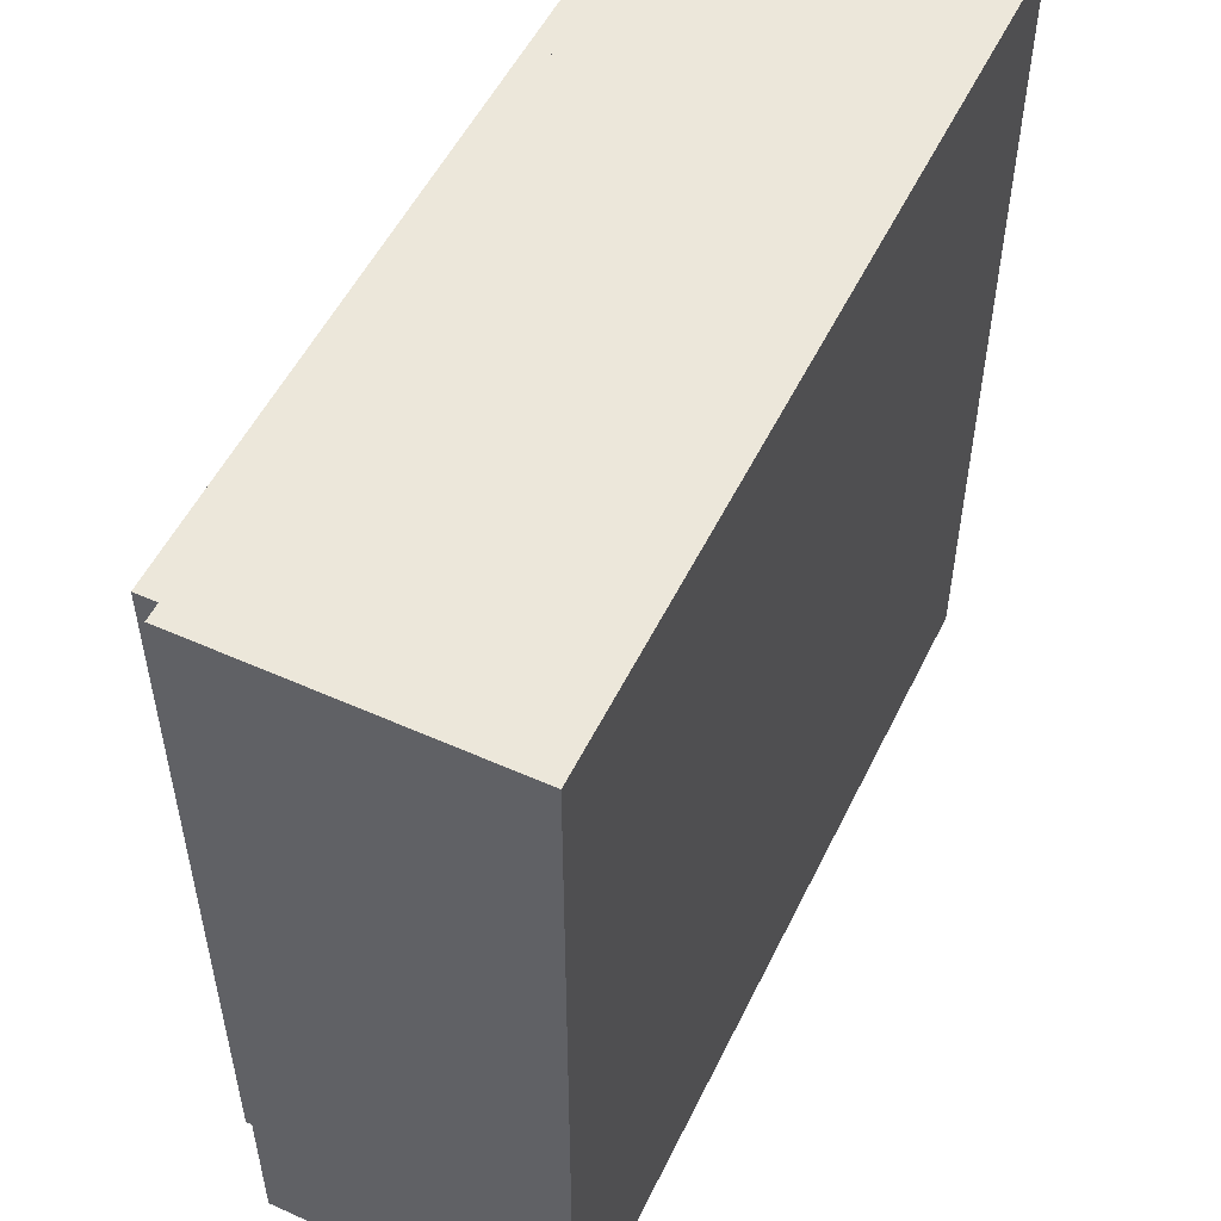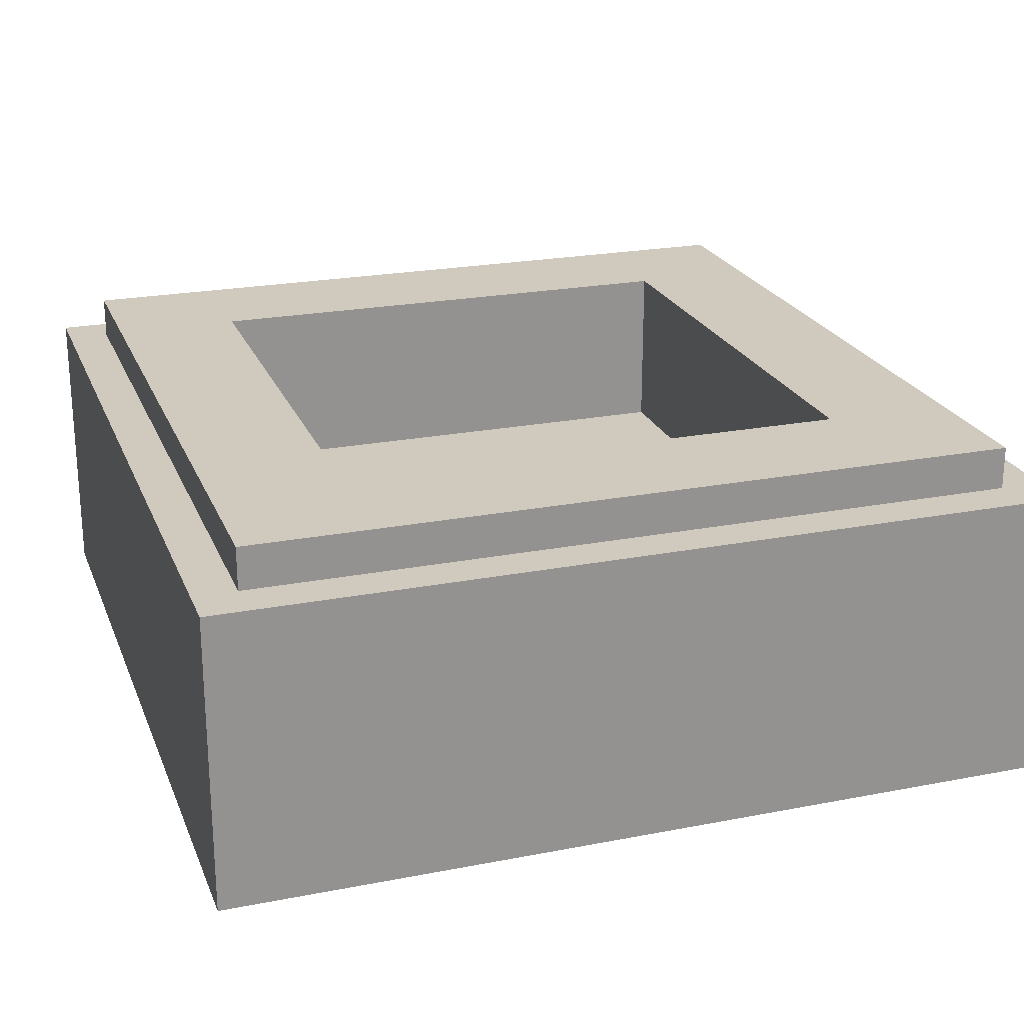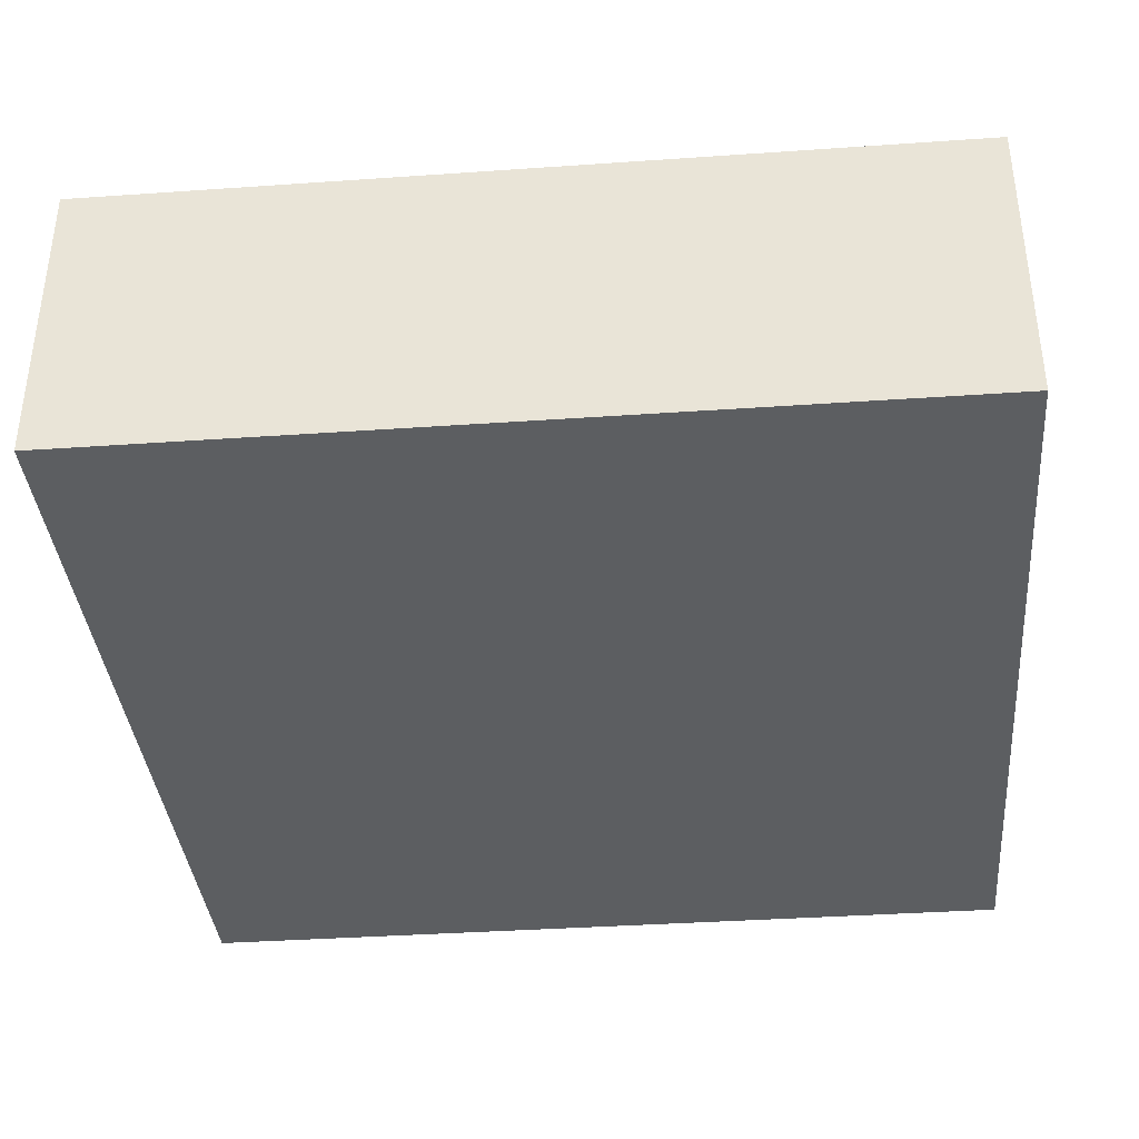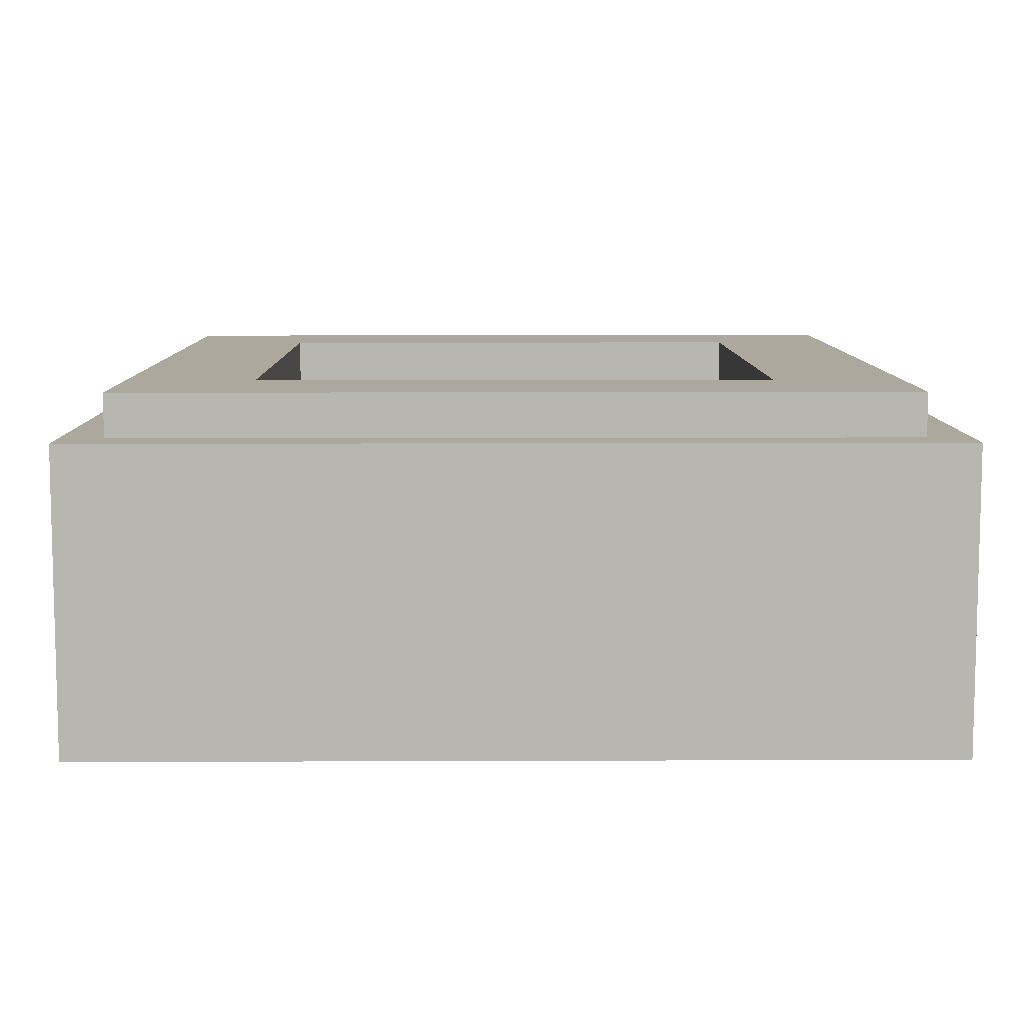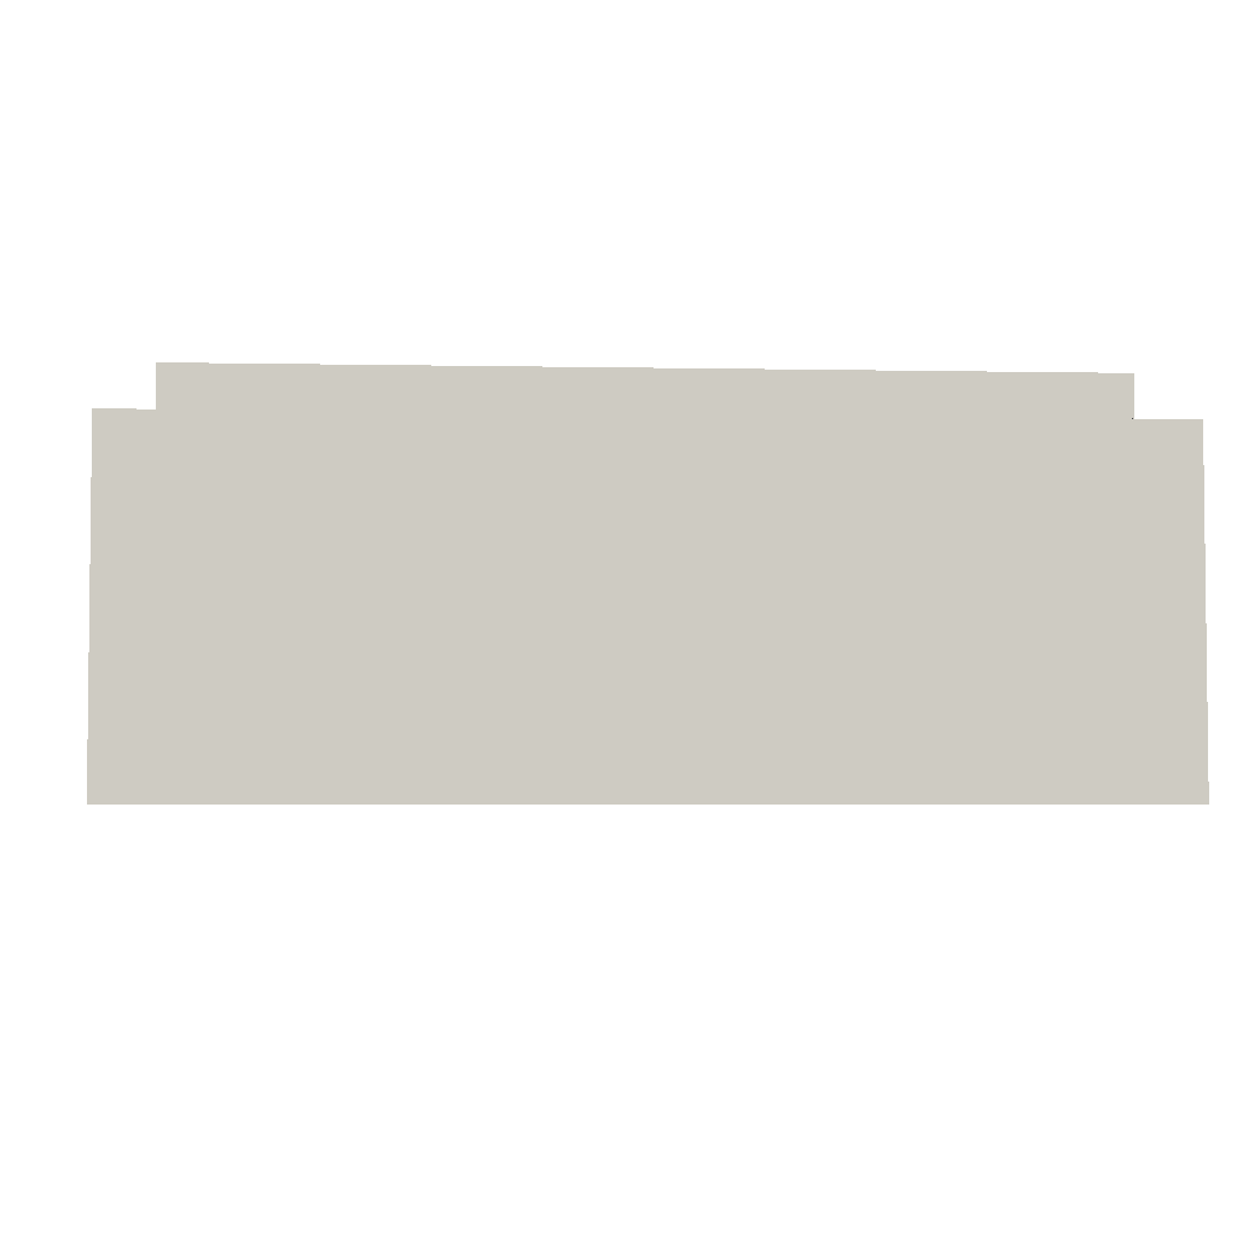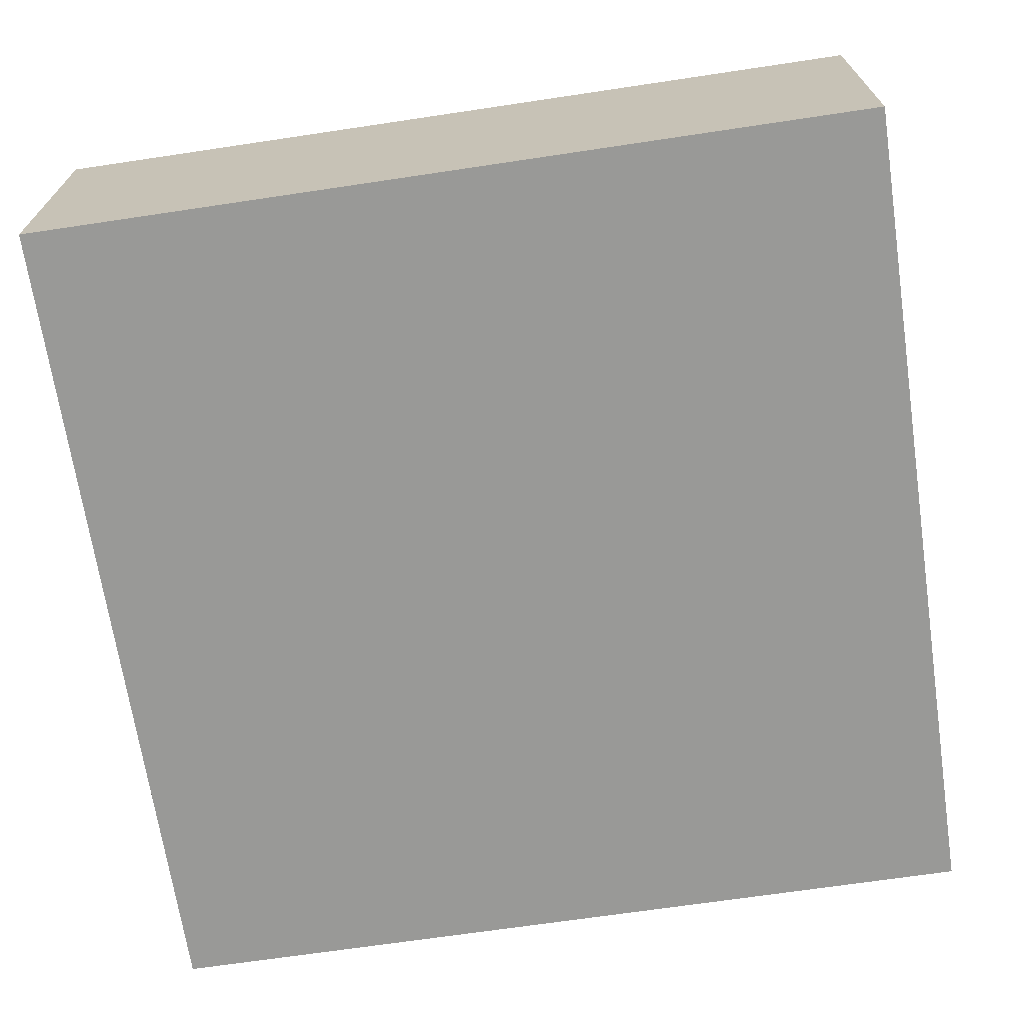
<metadata>
{"format":"obj","ext":"obj","renderer":"f3d","projection":"perspective","resolution":1024,"background":"white","views":[{"elev":53.1,"azim":-64.4,"up":"+Z"},{"elev":22.8,"azim":-108.4,"up":"+Y"},{"elev":-37.3,"azim":-84.9,"up":"+Y"},{"elev":8.6,"azim":-0.6,"up":"+Y"},{"elev":-3.9,"azim":-93.8,"up":"+Y"},{"elev":-68.8,"azim":98.5,"up":"+Y"}]}
</metadata>
<code>
v -0.5 0.35 0.5
v -0.5 0 0.5
v 0.5 0 0.5
v 0.5 0.35 0.5
v -0.5 0.35 -0.5
v -0.5 0 -0.5
v -0.5 0 0.5
v -0.5 0.35 0.5
v 0.5 0.35 -0.5
v 0.5 0 -0.5
v -0.5 0 -0.5
v -0.5 0.35 -0.5
v 0.5 0.35 0.5
v 0.5 0 0.5
v 0.5 0 -0.5
v 0.5 0.35 -0.5
v -0.3 0.2 0.3
v 0.3 0.2 0.3
v 0.3 0.2 -0.3
v -0.3 0.2 -0.3
v -0.3 0.2 0.3
v -0.3 0.4 0.3
v 0.3 0.4 0.3
v 0.3 0.2 0.3
v -0.3 0.2 -0.3
v -0.3 0.4 -0.3
v -0.3 0.4 0.3
v -0.3 0.2 0.3
v 0.3 0.2 -0.3
v 0.3 0.4 -0.3
v -0.3 0.4 -0.3
v -0.3 0.2 -0.3
v 0.3 0.2 0.3
v 0.3 0.4 0.3
v 0.3 0.4 -0.3
v 0.3 0.2 -0.3
v -0.45 0.4 0.45
v -0.45 0.35 0.45
v 0.45 0.35 0.45
v 0.45 0.4 0.45
v -0.45 0.4 -0.45
v -0.45 0.35 -0.45
v -0.45 0.35 0.45
v -0.45 0.4 0.45
v 0.45 0.4 -0.45
v 0.45 0.35 -0.45
v -0.45 0.35 -0.45
v -0.45 0.4 -0.45
v 0.45 0.4 0.45
v 0.45 0.35 0.45
v 0.45 0.35 -0.45
v 0.45 0.4 -0.45
v 0.45 0.4 0.45
v 0.3 0.4 0.3
v -0.3 0.4 0.3
v -0.45 0.4 0.45
v -0.45 0.4 0.45
v -0.3 0.4 0.3
v -0.3 0.4 -0.3
v -0.45 0.4 -0.45
v -0.45 0.4 -0.45
v -0.3 0.4 -0.3
v 0.3 0.4 -0.3
v 0.45 0.4 -0.45
v 0.45 0.4 -0.45
v 0.3 0.4 -0.3
v 0.3 0.4 0.3
v 0.45 0.4 0.45
v 0.5 0.35 0.5
v 0.45 0.35 0.45
v -0.45 0.35 0.45
v -0.5 0.35 0.5
v -0.5 0.35 0.5
v -0.45 0.35 0.45
v -0.45 0.35 -0.45
v -0.5 0.35 -0.5
v -0.5 0.35 -0.5
v -0.45 0.35 -0.45
v 0.45 0.35 -0.45
v 0.5 0.35 -0.5
v 0.5 0.35 -0.5
v 0.45 0.35 -0.45
v 0.45 0.35 0.45
v 0.5 0.35 0.5
v -0.5 0 0.5
v 0.03125 0 0.2812
v 0.1437 0 0.2812
v 0.5 0 0.5
v 0.5 0 -0.5
v 0.1437 0 -0.2812
v 0.04375 0 -0.2812
v -0.5 0 -0.5
v -0.5 0 -0.5
v 0.04375 0 -0.2812
v 0.04375 0 -0.1562
v -0.2188 0 -0.1562
v 0.2188 0 -0.1562
v 0.1437 0 -0.1562
v 0.1437 0 -0.2812
v 0.5 0 -0.5
v -0.5 0 -0.5
v -0.2188 0 -0.1562
v -0.2188 0 -0.04375
v -0.5 0 0.5
v 0.5 0 0.5
v 0.2188 0 -0.06875
v 0.2188 0 -0.1562
v 0.5 0 -0.5
v 0.1437 0 0.2812
v 0.1437 0 -0.06875
v 0.2188 0 -0.06875
v 0.5 0 0.5
v 0.04375 0 0.1437
v 0.04375 0 -0.06875
v 0.1437 0 -0.06875
v 0.1437 0 0.2812
v 0.03125 0 0.2812
v 0.04375 0 0.1437
v 0.1437 0 0.2812
v -0.1187 0 -0.06875
v 0.04375 0 0.1437
v 0.03125 0 0.2812
v -0.2188 0 -0.04375
v 0.04375 0 -0.06875
v -0.1187 0 -0.06875
v -0.1187 0 -0.1562
v 0.04375 0 -0.1562
v 0.04375 0 -0.1562
v 0.1437 0 -0.1562
v 0.1437 0 -0.06875
v 0.04375 0 -0.06875
v 0.04375 0 -0.2812
v 0.1437 0 -0.2812
v 0.1437 0 -0.1562
v 0.04375 0 -0.1562
v 0.2188 0 -0.06875
v 0.1437 0 -0.06875
v 0.1437 0 -0.1562
v 0.2188 0 -0.1562
v -0.2188 0 -0.1562
v -0.1187 0 -0.1562
v -0.1187 0 -0.06875
v -0.2188 0 -0.04375
v 0.04375 0 0.1437
v -0.1187 0 -0.06875
v 0.04375 0 -0.06875
v -0.5 0 0.5
v -0.2188 0 -0.04375
v 0.03125 0 0.2812
g mesh1795432
f 1 2 3
f 3 4 1
f 5 6 7
f 7 8 5
f 9 10 11
f 11 12 9
f 13 14 15
f 15 16 13
g mesh1795434
f 17 18 19
f 19 20 17
f 21 22 23
f 23 24 21
f 25 26 27
f 27 28 25
f 29 30 31
f 31 32 29
f 33 34 35
f 35 36 33
g mesh1795436
f 37 38 39
f 39 40 37
f 41 42 43
f 43 44 41
f 45 46 47
f 47 48 45
f 49 50 51
f 51 52 49
g mesh1795438
f 53 54 55
f 55 56 53
f 57 58 59
f 59 60 57
f 61 62 63
f 63 64 61
f 65 66 67
f 67 68 65
g mesh1795439
f 69 70 71
f 71 72 69
f 73 74 75
f 75 76 73
f 77 78 79
f 79 80 77
f 81 82 83
f 83 84 81
f 85 86 87
f 87 88 85
f 89 90 91
f 91 92 89
f 93 94 95
f 95 96 93
f 97 98 99
f 99 100 97
f 101 102 103
f 103 104 101
f 105 106 107
f 107 108 105
f 109 110 111
f 111 112 109
f 113 114 115
f 115 116 113
f 117 118 119
f 120 121 122
f 122 123 120
f 124 125 126
f 126 127 124
f 128 129 130
f 130 131 128
f 132 133 134
f 134 135 132
f 136 137 138
f 138 139 136
f 140 141 142
f 142 143 140
f 144 145 146
f 147 148 149

</code>
